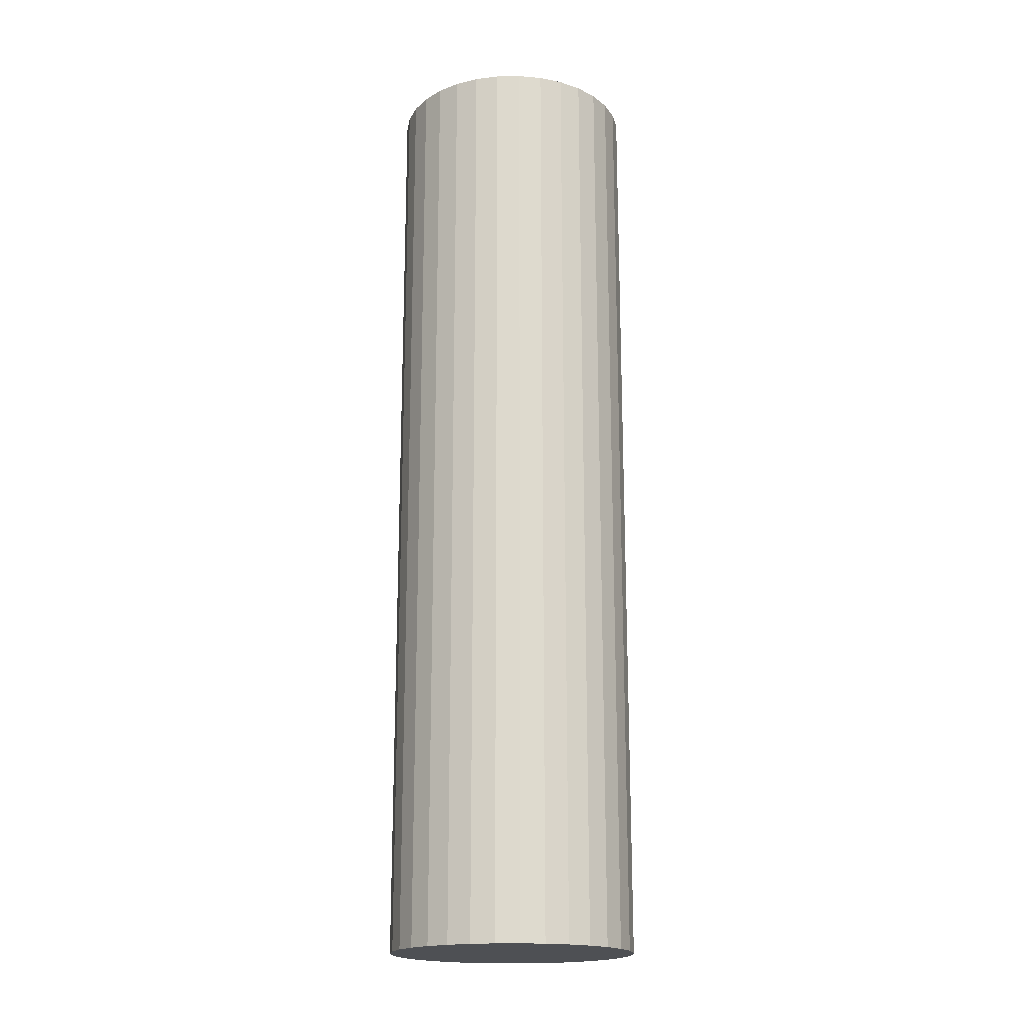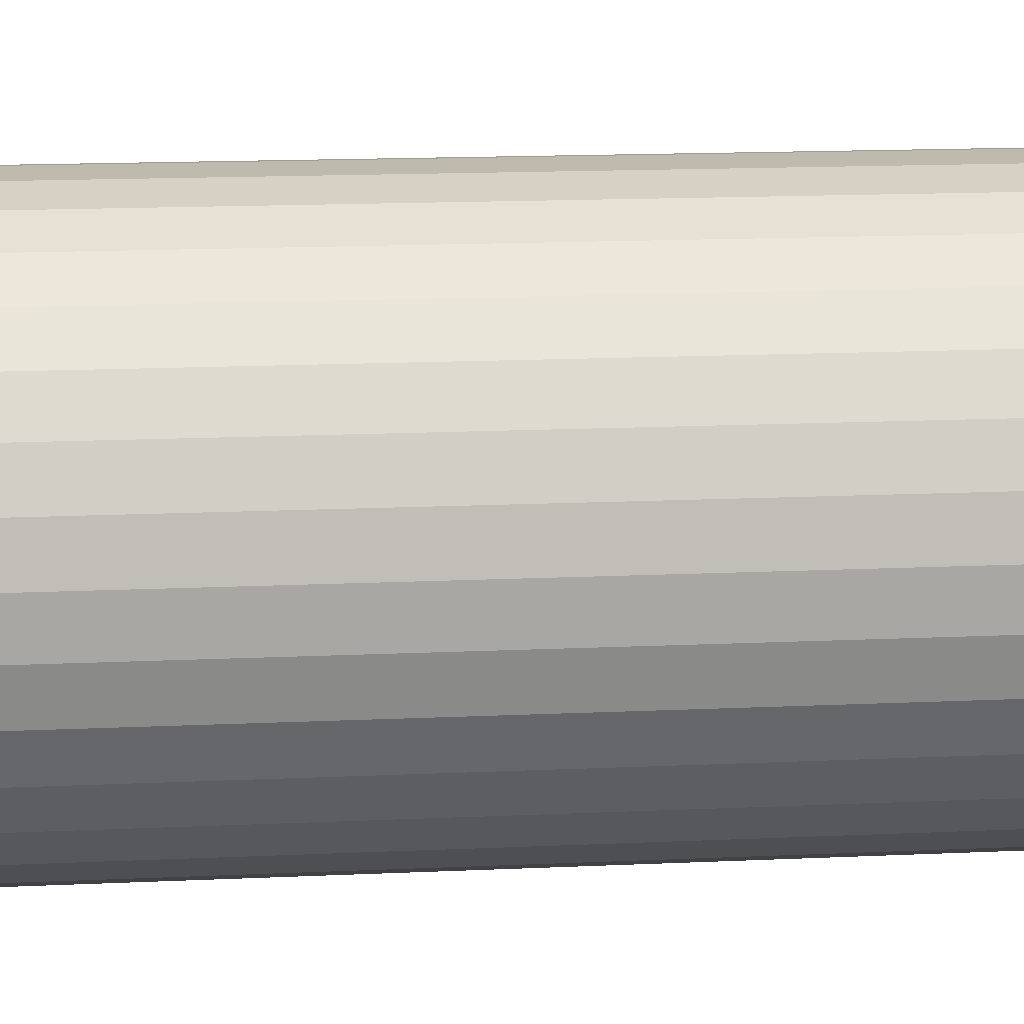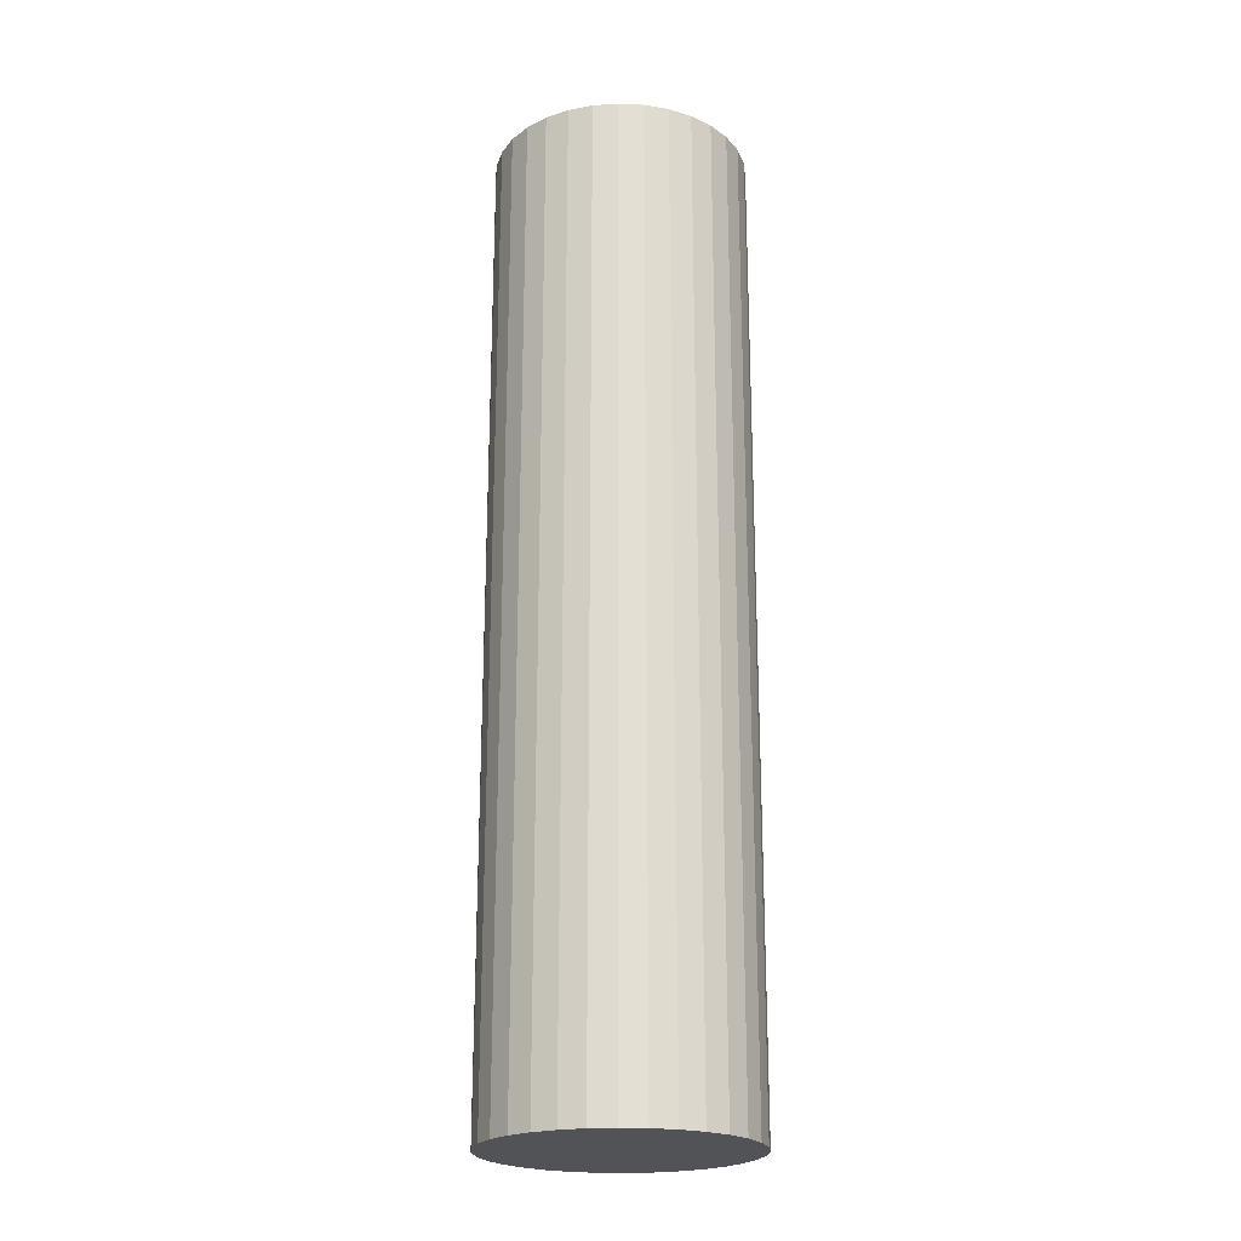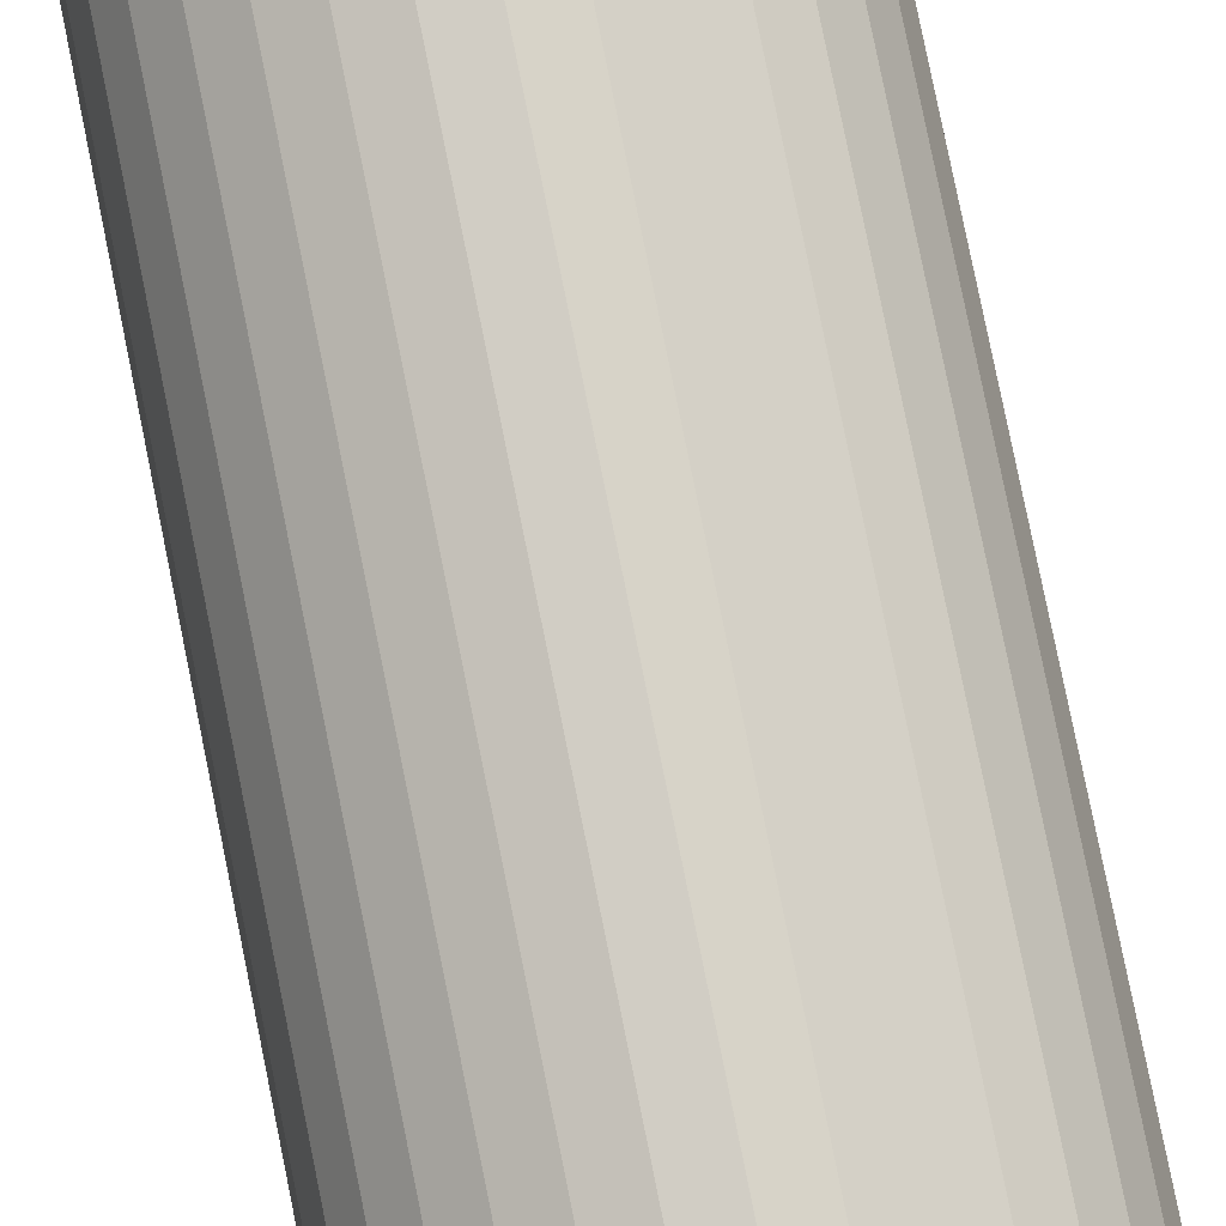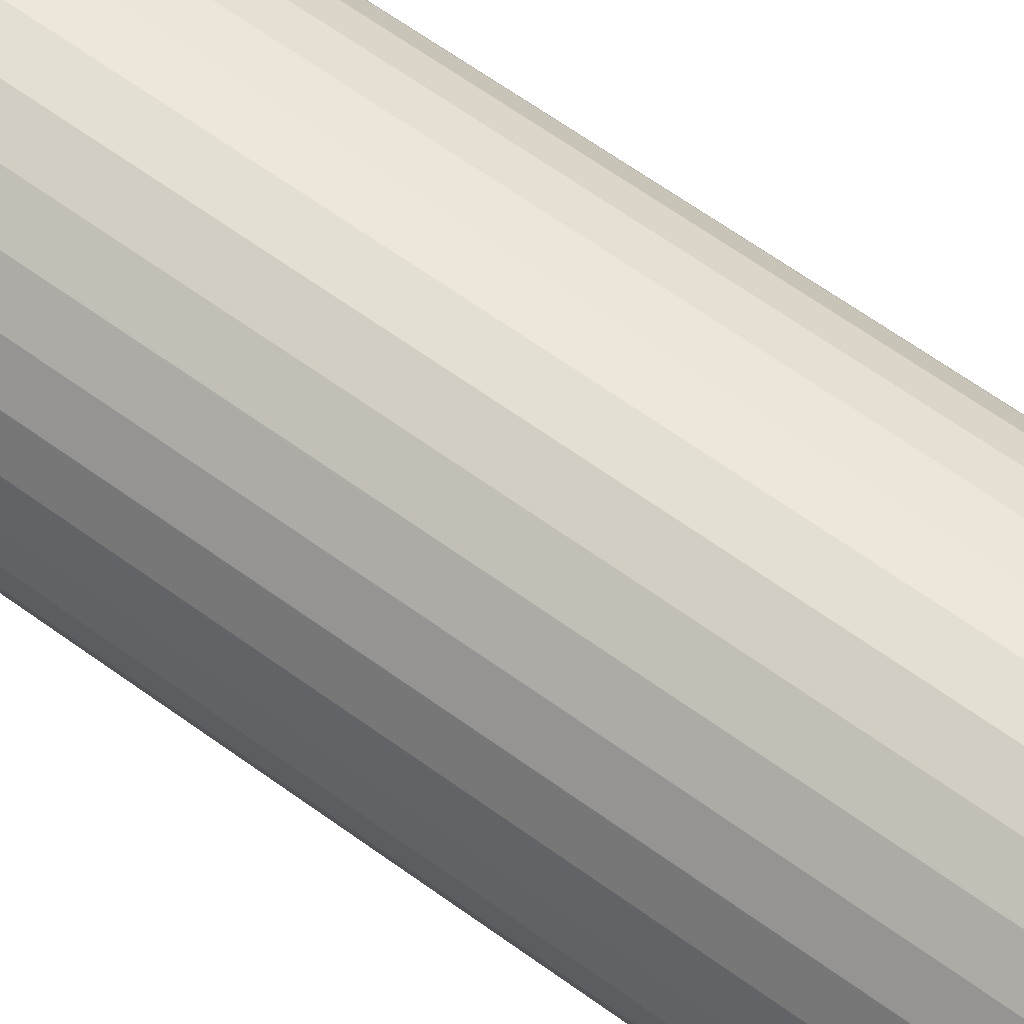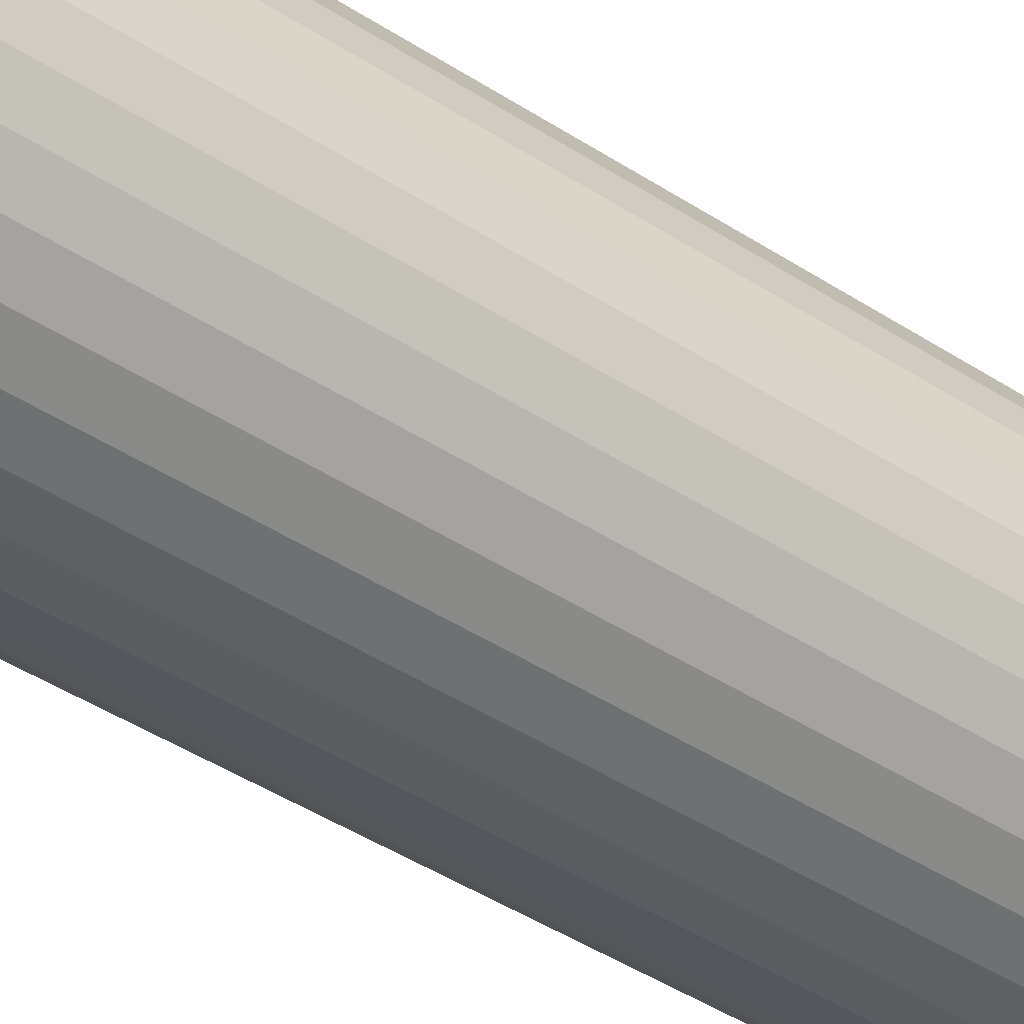
<metadata>
{"format":"obj","ext":"obj","renderer":"f3d","projection":"perspective","resolution":1024,"background":"white","views":[{"elev":-18.6,"azim":-138.7,"up":"+Z"},{"elev":10.0,"azim":-98.6,"up":"+Y"},{"elev":-22.3,"azim":-134.0,"up":"+Z"},{"elev":79.1,"azim":168.6,"up":"+Y"},{"elev":60.9,"azim":127.0,"up":"+Y"},{"elev":-41.2,"azim":51.1,"up":"+Y"}]}
</metadata>
<code>
o Cylinder
v -0.002329 0.141 -0.5396
v -0.002329 0.141 0.5396
v 0.02517 0.1383 -0.5396
v 0.02517 0.1383 0.5396
v 0.05162 0.1302 -0.5396
v 0.05162 0.1302 0.5396
v 0.07599 0.1172 -0.5396
v 0.07599 0.1172 0.5396
v 0.09735 0.09967 -0.5396
v 0.09735 0.09967 0.5396
v 0.1149 0.07831 -0.5396
v 0.1149 0.07831 0.5396
v 0.1279 0.05394 -0.5396
v 0.1279 0.05394 0.5396
v 0.1359 0.0275 -0.5396
v 0.1359 0.0275 0.5396
v 0.1386 0 -0.5396
v 0.1386 -0 0.5396
v 0.1359 -0.0275 -0.5396
v 0.1359 -0.0275 0.5396
v 0.1279 -0.05394 -0.5396
v 0.1279 -0.05394 0.5396
v 0.1149 -0.07831 -0.5396
v 0.1149 -0.07831 0.5396
v 0.09735 -0.09967 -0.5396
v 0.09735 -0.09967 0.5396
v 0.07599 -0.1172 -0.5396
v 0.07599 -0.1172 0.5396
v 0.05162 -0.1302 -0.5396
v 0.05162 -0.1302 0.5396
v 0.02517 -0.1383 -0.5396
v 0.02517 -0.1383 0.5396
v -0.002329 -0.141 -0.5396
v -0.002329 -0.141 0.5396
v -0.02983 -0.1383 -0.5396
v -0.02983 -0.1383 0.5396
v -0.05627 -0.1302 -0.5396
v -0.05627 -0.1302 0.5396
v -0.08064 -0.1172 -0.5396
v -0.08064 -0.1172 0.5396
v -0.102 -0.09967 -0.5396
v -0.102 -0.09967 0.5396
v -0.1195 -0.07831 -0.5396
v -0.1195 -0.07831 0.5396
v -0.1326 -0.05394 -0.5396
v -0.1326 -0.05394 0.5396
v -0.1406 -0.0275 -0.5396
v -0.1406 -0.0275 0.5396
v -0.1433 0 -0.5396
v -0.1433 0 0.5396
v -0.1406 0.0275 -0.5396
v -0.1406 0.0275 0.5396
v -0.1326 0.05394 -0.5396
v -0.1326 0.05394 0.5396
v -0.1195 0.07831 -0.5396
v -0.1195 0.07831 0.5396
v -0.102 0.09968 -0.5396
v -0.102 0.09968 0.5396
v -0.08064 0.1172 -0.5396
v -0.08064 0.1172 0.5396
v -0.05627 0.1302 -0.5396
v -0.05627 0.1302 0.5396
v -0.02983 0.1383 -0.5396
v -0.02983 0.1383 0.5396
f 1 2 4 3
f 3 4 6 5
f 5 6 8 7
f 7 8 10 9
f 9 10 12 11
f 11 12 14 13
f 13 14 16 15
f 15 16 18 17
f 17 18 20 19
f 19 20 22 21
f 21 22 24 23
f 23 24 26 25
f 25 26 28 27
f 27 28 30 29
f 29 30 32 31
f 31 32 34 33
f 33 34 36 35
f 35 36 38 37
f 37 38 40 39
f 39 40 42 41
f 41 42 44 43
f 43 44 46 45
f 45 46 48 47
f 47 48 50 49
f 49 50 52 51
f 51 52 54 53
f 53 54 56 55
f 55 56 58 57
f 57 58 60 59
f 59 60 62 61
f 61 62 64 63
f 63 64 2 1
f 4 2 64 62 60 58 56 54 52 50 48 46 44 42 40 38 36 34 32 30 28 26 24 22 20 18 16 14 12 10 8 6
f 1 3 5 7 9 11 13 15 17 19 21 23 25 27 29 31 33 35 37 39 41 43 45 47 49 51 53 55 57 59 61 63

</code>
